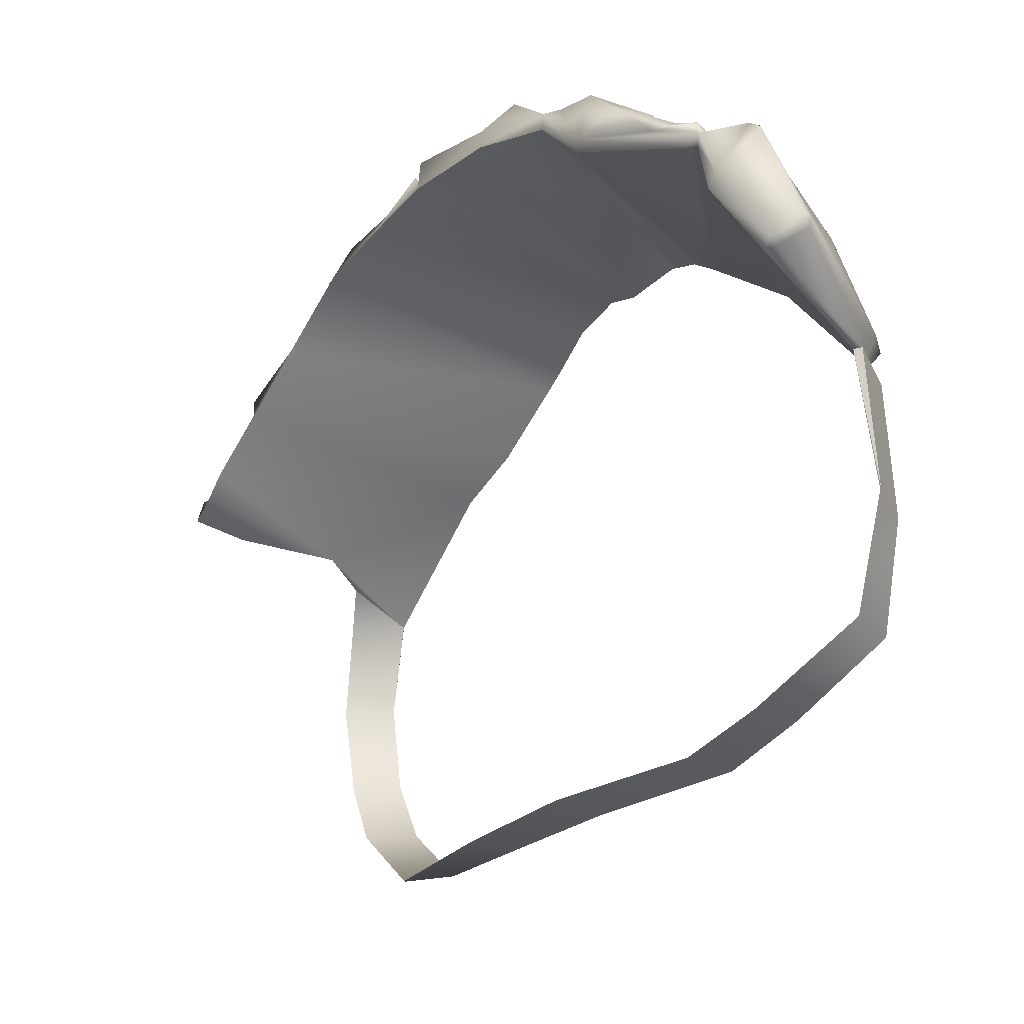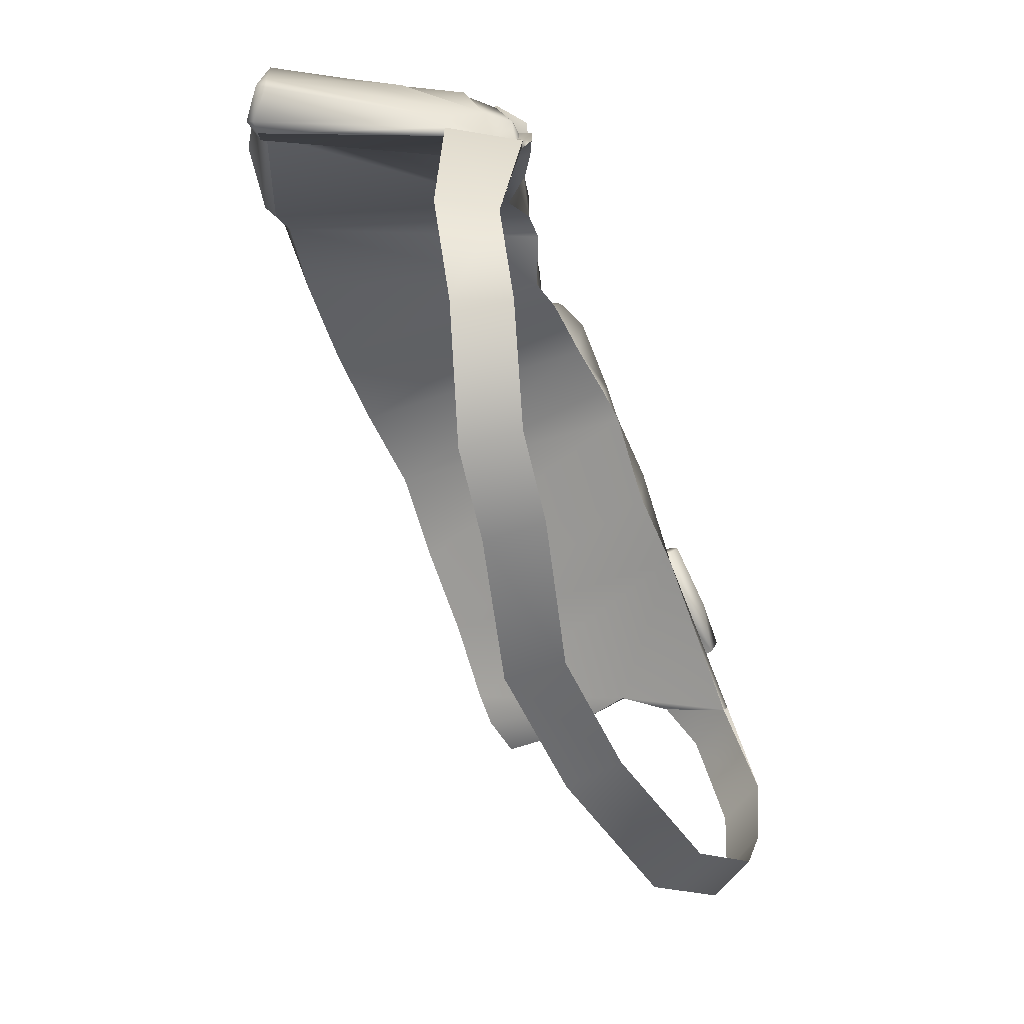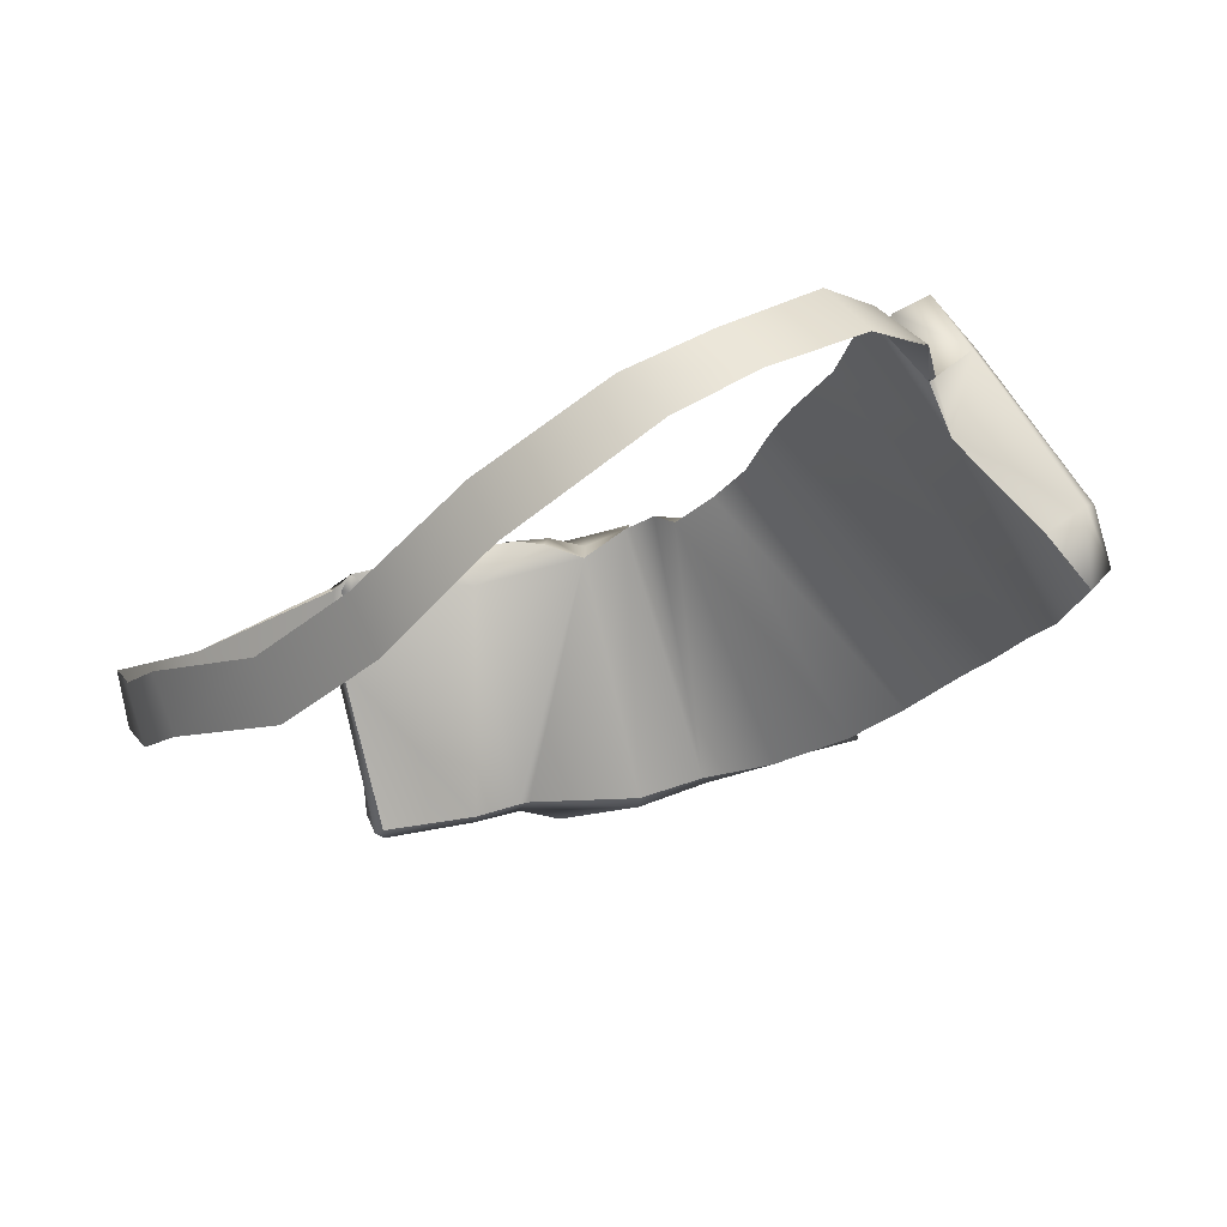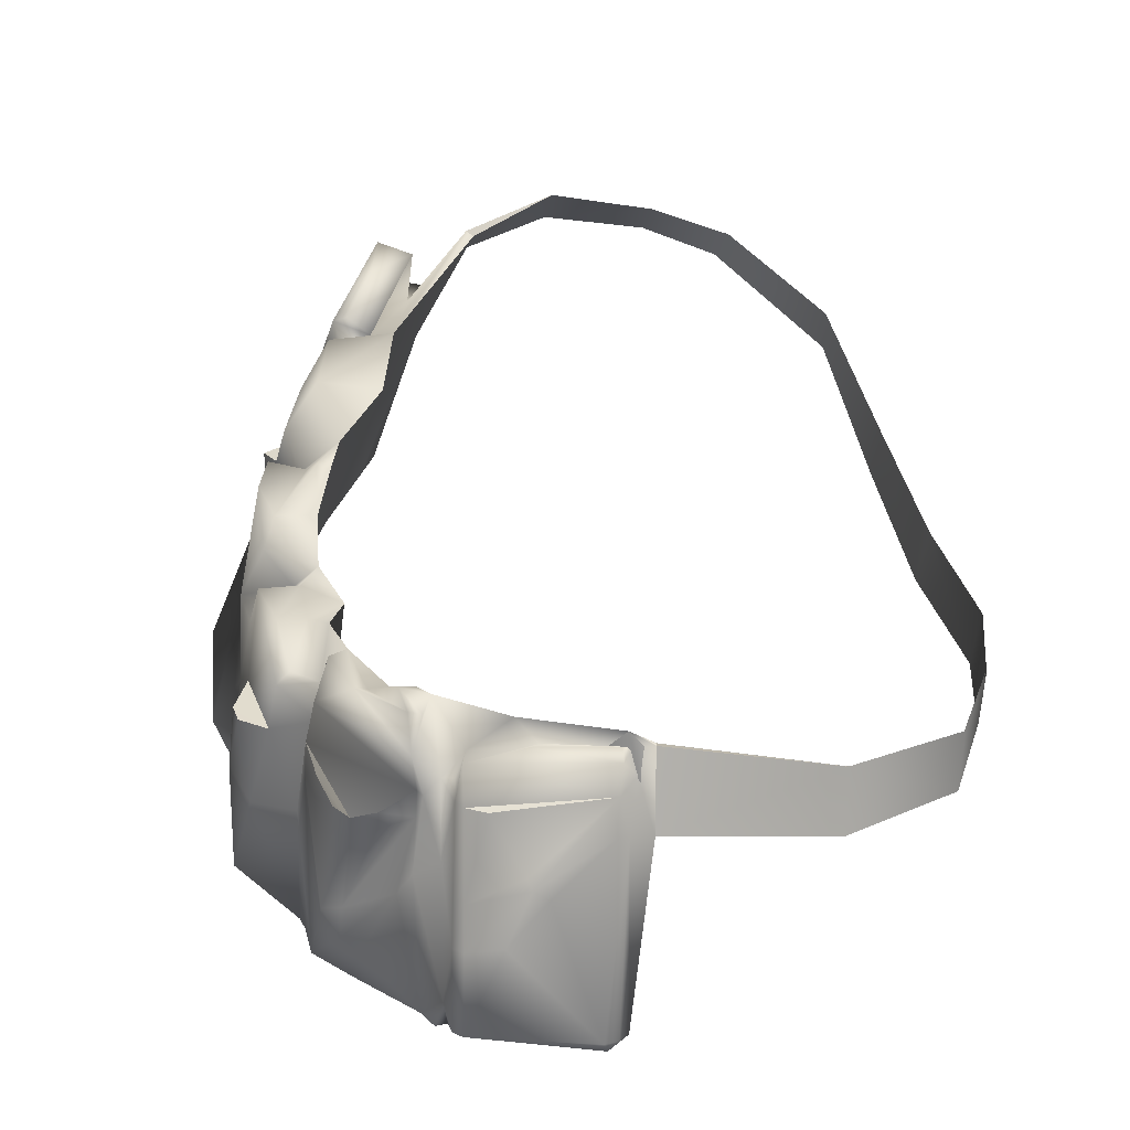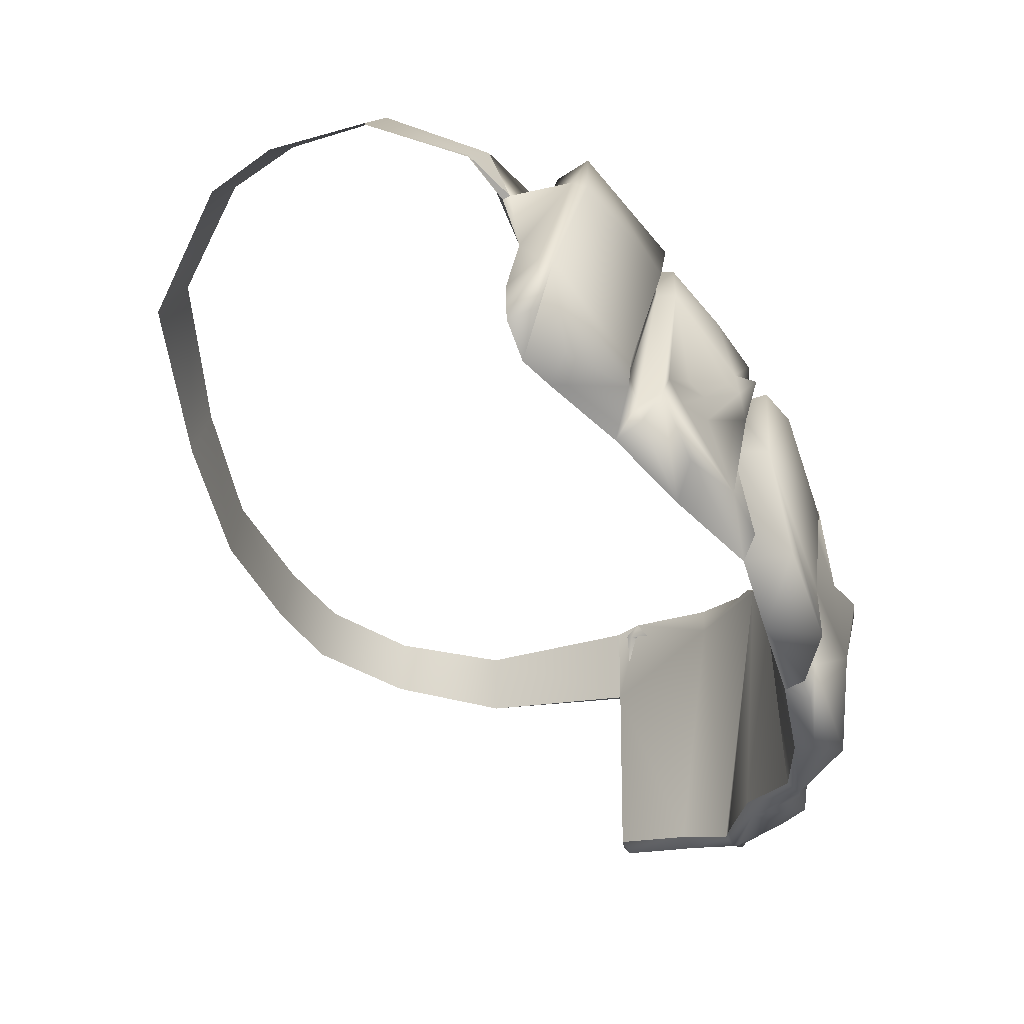
<metadata>
{"format":"obj","ext":"obj","renderer":"f3d","projection":"perspective","resolution":1024,"background":"white","views":[{"elev":-27.7,"azim":19.1,"up":"+Z"},{"elev":-53.8,"azim":76.8,"up":"+Z"},{"elev":20.3,"azim":-136.5,"up":"+Y"},{"elev":8.5,"azim":76.0,"up":"+Y"},{"elev":-9.6,"azim":-74.9,"up":"+Y"}]}
</metadata>
<code>
o US_Gear_Vest_Rifleman.mo_US_Gear_Vest_Rifleman.md
v -1.742 11.2 9.58
v -2.493 11.51 9.321
v -2.15 11.38 9.852
v 2.546 9.291 -7.266
v -0.6162 11.62 -7.081
v 1.687 7.877 -7.263
v -1.67 10.36 -7.211
v -3.894 14.79 -6.546
v -5.071 13.76 -6.918
v -7.483 16.4 -4.339
v -5.99 17 -4.281
v -8.307 17.18 -2.349
v -6.885 17.72 -2.225
v -8.821 17.49 0.5184
v -7.352 18.13 0.6546
v -8.258 16.54 3.235
v -6.6 16.99 3.162
v -7.731 15.45 4.042
v 11.57 6.018 2.843
v 12 5.329 -1.606
v 11.43 3.9 2.902
v 11.88 3.663 -1.552
v 10.97 4.336 -4.703
v 11.35 5.858 -4.693
v 7.957 5.255 -6.47
v 8.727 6.703 -6.322
v 6.657 7.779 -7.069
v 5.828 6.349 -7.133
v -6.6 16.99 3.162
v -8.029 14.08 4.58
v -7.731 15.45 4.042
v -3.314 14.46 6.091
v -8.494 8.618 7.236
v -1.535 13.05 6.726
v -6.673 7.253 8.458
v -10.18 9.774 5.925
v -10.77 10.28 5.397
v -10.48 12.33 4.891
v -11.59 11.16 5.202
v 1.681 1.443 10.17
v 4.173 8.275 8.748
v 3.839 0.5429 9.624
v -0.7923 2.886 10.29
v 3.247 9.083 9.239
v -2.792 4.344 10.08
v 1.934 10.19 9.047
v -4.802 5.94 9.855
v 0.9465 11.21 8.555
v 0.2533 11.88 8.196
v 11.43 3.9 2.902
v 11.57 6.325 3.499
v 11.57 6.018 2.843
v 9.388 5.83 6.17
v 8.81 -0.8484 5.516
v 8.579 -0.8712 6.928
v 10.58 6.579 5.916
v 10.21 -0.9555 3.215
v 9.072 6.892 7.534
v 8.239 6.934 7.772
v 7.05 6.719 8.165
v 8.204 -0.7144 7.07
v 4.961 0.03569 8.223
v 6.29 7.526 9.019
v 5.484 8.017 9.332
v 7.428 -1.145 7.511
v 6.23 -0.5786 9.038
v 5.117 -0.3276 8.361
v 8.081 -1.051 7.653
v 8.932 -0.5237 7.286
v 9.451 2.737 8.087
v 8.699 -1.191 7.44
v 8.673 -1.154 7.133
v 8.204 -0.7144 7.07
v 4.961 0.03569 8.223
v 3.954 0.2707 9.942
v 3.839 0.5429 9.624
v 1.681 1.443 10.17
v 10 -0.9241 7.293
v 10.14 1.132 7.309
v 9.652 3.067 7.458
v 9.785 4.684 7.888
v 9.032 3.985 7.912
v 9.197 4.669 7.925
v 9.267 4.217 8.829
v 8.981 3.764 8.805
v 7.094 1.388 9.388
v 8.816 3.637 9.425
v 6.815 1.331 9.834
v 8.326 3.777 9.822
v 9.096 4.085 9.466
v 8.631 4.278 9.805
v 7.466 4.261 10.05
v 6.445 4.571 10.12
v 5.484 -0.1664 9.89
v 5 3.313 10.12
v 4.511 0.1705 9.886
v 7.672 4.807 10.02
v 6.57 5.367 10.1
v 6.892 0.169 8.931
v 8.442 2.033 8.29
v 2.714 1.415 11.42
v 1.701 1.451 10.72
v -0.2909 3.61 11.06
v -0.6002 2.6 10.97
v 3.136 4.122 11.54
v 4.378 3.438 11.18
v -0.7923 2.886 10.29
v -0.5129 3.794 10.45
v 1.14 5.922 10.97
v 3.913 6.396 11.13
v 4.748 5.925 11.61
v 5.233 5.709 11.55
v 2.379 7.606 10.86
v 1.697 8.192 11
v 2.956 8.545 9.832
v 3.247 9.083 9.239
v 2.633 9.447 10.52
v 2.354 7.711 9.937
v 3.375 8.596 10.77
v 6.39 6.748 10.76
v 5.776 5.558 10.87
v 6.058 5.746 9.736
v 6.355 6.746 9.688
v 6.397 7.068 10.43
v 4.699 8.033 9.736
v 5.484 8.017 9.332
v 4.173 8.275 8.748
v 3.346 8.632 9.711
v 4.771 8.043 10.51
v -0.8142 11.29 9.923
v -1.974 9.408 10.16
v 0.5375 10.81 10.35
v -1.221 10.96 8.987
v -0.05256 11.14 9.011
v 0.2533 11.88 8.196
v 0.8924 11.39 8.888
v 0.9465 11.21 8.555
v 1.934 10.19 9.047
v 2.241 10.26 10.17
v -1.357 4.303 11.44
v -4.802 5.94 9.855
v -7.144 8.257 8.918
v -6.673 7.253 8.458
v -5.937 7.586 9.816
v -5.165 6.581 10.23
v -2.143 9.439 9.161
v -4.288 6.205 11.08
v -2.792 4.344 10.08
v -0.9628 3.102 10.86
v -7.337 15.13 4.961
v -4.247 13.68 7.238
v -3.314 14.46 6.091
v -3.656 14.28 7.835
v -4.623 13.37 7.539
v -4.602 13.35 8.079
v -2.316 13.09 8.801
v -2.493 11.51 9.321
v -0.9932 12.08 9.455
v -1.742 11.2 9.58
v -1.829 13.29 8.432
v -1.535 13.05 6.726
v -6.6 16.99 3.162
v -6.646 17.14 3.361
v -7.743 15.54 4.252
v -7.551 15.83 5.884
v -8.029 14.08 4.58
v -10.88 12.84 5.826
v -10.48 12.33 4.891
v -11.59 11.16 5.202
v -11.53 11.44 6.021
v -10.86 12.76 6.213
v -7.731 15.45 4.042
v -10.77 10.28 5.397
v -7.375 15.72 6.266
v -9.008 10.54 7.765
v -9.163 9.842 7.731
v -8.76 10.25 7.669
v -7.809 9.673 7.664
v -10.46 10.51 6.418
v -10.18 9.774 5.925
v -8.494 8.618 7.236
v -8.726 9.034 7.968
v -8.132 9.86 8.385
v -6.796 9.853 8.644
v -7.021 10.47 8.35
v -4.997 13.5 7.604
v -5.217 13.8 7.799
v -2.964 10.12 9.676
v -2.15 11.38 9.852
v -3.3 10.81 9.574
v -3.455 11.1 9.266
v -5.53 10.72 8.595
v -5.358 10.3 8.971
v -5.272 9.701 9.019
v 6.998 0.6366 9.395
v 9.267 4.217 8.829
v 9.197 4.669 7.925
v 7.499 3.024 8.859
v 9.096 4.085 9.466
v 8.631 4.278 9.805
v 7.672 4.807 10.02
v 6.57 5.367 10.1
v -8.267 16.57 3.252
v -7.731 15.45 4.042
v -7.743 15.54 4.252
v -7.364 18.15 0.658
v -6.646 17.14 3.361
v -6.6 16.99 3.162
v 11.78 6.005 2.92
v 12.03 5.326 -1.611
v 11.57 6.018 2.843
v 11.91 3.66 -1.557
v 11.69 3.886 2.903
v 11.43 3.9 2.902
v 11.78 6.005 2.92
v 11.57 6.018 2.843
v 11.57 6.325 3.499
v 10.06 5.671 8.195
v 9.072 6.892 7.534
v 9.88 6.587 7.896
v 9.615 5.036 7.43
v 9.821 5.691 6.885
v 10.58 6.579 5.916
v 10.7 5.957 5.374
v 11.35 5.912 3.326
v 11.46 5.269 3.248
v 11.69 3.886 2.903
v 9.81 5.051 7.143
v 10.39 4.628 7.27
v 10.51 5.553 7.116
v 11.44 -1.012 4.021
v 11.69 3.916 3.497
v 11.84 3.921 3.842
v 11.93 4.903 3.797
v 11.88 5.676 3.696
v 11.56 5.973 3.652
v 10.93 5.939 5.598
v 11.39 -0.9801 3.652
v 10.69 4.56 7.123
v 10.52 2.245 7.094
v 11.01 4.488 6.629
v 11.13 2.933 5.76
v 11.3 2.677 5.666
v 11.26 2.418 5.245
v 10.45 1.086 7.081
v 10.81 1.203 6.191
v 10.54 -1.138 3.187
v 11.26 -1.248 3.896
v 10.3 -0.9578 7.097
v 9.094 -1.193 5.784
v 10.39 -1.315 3.415
v 10.21 -0.9555 3.215
v 11.43 3.9 2.902
v 8.81 -0.8484 5.516
v 8.579 -0.8712 6.928
v 11.93 4.903 3.797
v 10.69 4.56 7.123
v 11.01 4.488 6.629
v 8.462 6.96 8.195
v 8.239 6.934 7.772
v 7.05 6.719 8.165
v 6.894 6.392 9.938
v 6.65 7.441 9.538
v 7.951 6.901 9.158
v 6.29 7.526 9.019
v 7.607 6.777 8.779
v 9.117 6.505 8.107
v 7.499 3.024 8.859
v 5.776 5.558 10.87
v 4.748 5.925 11.61
v 5.233 5.709 11.55
v 3.913 6.396 11.13
v -3.94 14.77 7.673
v -3.572 14.4 6.689
v -3.672 14.88 7.331
v -5.827 16.51 5.085
v -6.185 16.85 6.011
v -4.997 16.07 6.405
v 1.687 7.877 -7.292
v -0.6165 11.62 -7.11
v 2.546 9.291 -7.295
v -1.67 10.36 -7.24
v -3.896 14.8 -6.573
v -5.073 13.77 -6.945
v -7.491 16.42 -4.357
v -5.998 17.02 -4.3
v -8.316 17.2 -2.357
v -6.895 17.74 -2.234
v -8.833 17.52 0.5211
v -7.364 18.15 0.658
v -8.267 16.57 3.252
v -6.646 17.14 3.361
v -7.743 15.54 4.252
v 11.69 3.886 2.903
v 12.03 5.326 -1.611
v 11.78 6.005 2.92
v 11.91 3.66 -1.557
v 10.99 4.331 -4.72
v 11.37 5.852 -4.712
v 7.968 5.252 -6.497
v 8.739 6.699 -6.349
v 6.662 7.777 -7.097
v 5.832 6.348 -7.162
f 1 2 3
f 4 5 6
f 7 6 5
f 5 8 7
f 9 7 8
f 9 8 10
f 11 10 8
f 10 11 12
f 13 12 11
f 12 13 14
f 15 14 13
f 14 15 16
f 17 16 15
f 18 16 17
f 19 20 21
f 22 21 20
f 22 20 23
f 24 23 20
f 23 24 25
f 26 25 24
f 26 27 25
f 28 25 27
f 27 4 28
f 6 28 4
f 29 30 31
f 30 29 32
f 33 34 35
f 34 33 32
f 32 33 36
f 36 30 32
f 30 36 37
f 37 38 30
f 38 37 39
f 40 41 42
f 41 40 43
f 43 44 41
f 45 44 43
f 44 45 46
f 47 46 45
f 46 47 48
f 47 49 48
f 35 49 47
f 49 35 34
f 50 51 52
f 53 51 50
f 50 54 53
f 53 54 55
f 53 56 51
f 54 50 57
f 53 58 56
f 53 59 58
f 59 53 60
f 53 55 60
f 60 55 61
f 60 61 62
f 62 63 60
f 63 62 42
f 42 64 63
f 42 41 64
f 65 66 67
f 66 65 68
f 68 69 70
f 69 68 71
f 68 65 71
f 71 65 72
f 72 65 67
f 73 72 67
f 67 74 73
f 75 74 67
f 74 75 76
f 76 75 77
f 69 71 72
f 72 78 69
f 79 69 78
f 79 80 69
f 70 69 80
f 80 81 70
f 81 82 70
f 81 83 82
f 84 82 83
f 82 84 85
f 85 86 82
f 87 86 85
f 86 87 88
f 89 88 87
f 90 85 84
f 85 90 87
f 91 87 90
f 87 91 89
f 91 92 89
f 88 89 92
f 88 92 93
f 94 88 93
f 93 95 94
f 94 95 96
f 92 91 97
f 97 93 92
f 93 97 98
f 95 93 98
f 96 95 75
f 75 67 96
f 96 67 94
f 94 67 66
f 94 66 99
f 68 99 66
f 68 100 99
f 70 100 68
f 70 82 100
f 100 82 86
f 101 102 75
f 102 103 104
f 103 102 101
f 105 103 101
f 101 106 105
f 75 106 101
f 106 75 95
f 77 75 102
f 102 107 77
f 107 102 104
f 104 108 107
f 108 104 103
f 103 109 108
f 103 105 109
f 110 109 105
f 110 105 111
f 111 105 112
f 109 110 113
f 114 109 113
f 115 116 117
f 114 115 117
f 115 114 118
f 114 113 118
f 119 118 113
f 119 113 110
f 119 110 120
f 120 110 121
f 121 122 120
f 120 122 123
f 120 123 124
f 125 124 123
f 123 126 125
f 125 126 127
f 127 128 125
f 127 116 128
f 128 116 115
f 118 128 115
f 118 119 128
f 129 128 119
f 119 120 129
f 129 120 124
f 124 125 129
f 128 129 125
f 130 131 132
f 133 131 130
f 134 133 130
f 134 135 133
f 136 135 134
f 137 135 136
f 136 138 137
f 138 136 139
f 139 116 138
f 139 117 116
f 134 139 136
f 108 109 140
f 131 140 109
f 131 109 114
f 114 132 131
f 114 117 132
f 139 132 117
f 134 132 139
f 130 132 134
f 141 142 143
f 144 142 141
f 144 141 145
f 145 146 144
f 141 146 145
f 147 146 141
f 141 148 147
f 147 148 140
f 149 140 148
f 140 149 108
f 107 108 149
f 148 107 149
f 150 151 152
f 153 152 151
f 154 153 151
f 153 154 155
f 155 156 153
f 155 157 156
f 157 158 156
f 159 158 157
f 133 158 159
f 159 146 133
f 131 133 146
f 146 147 131
f 140 131 147
f 160 156 158
f 153 156 160
f 160 152 153
f 161 152 160
f 160 135 161
f 135 160 158
f 158 133 135
f 162 163 152
f 152 163 150
f 164 150 163
f 150 164 165
f 165 164 166
f 166 167 165
f 166 168 167
f 169 167 168
f 170 167 169
f 170 171 167
f 164 172 166
f 173 170 169
f 171 165 167
f 165 171 174
f 175 174 171
f 176 175 171
f 175 176 177
f 176 178 177
f 176 171 179
f 173 171 170
f 179 171 173
f 173 180 179
f 180 176 179
f 176 180 181
f 178 176 181
f 178 181 182
f 178 182 183
f 143 183 182
f 142 183 143
f 143 182 181
f 183 142 144
f 183 144 184
f 183 184 185
f 183 185 155
f 154 183 155
f 183 154 178
f 177 178 154
f 154 186 177
f 186 175 177
f 175 186 187
f 174 175 187
f 188 144 146
f 146 159 188
f 189 188 159
f 188 189 190
f 157 190 189
f 190 157 191
f 155 191 157
f 155 192 191
f 155 185 192
f 185 193 192
f 184 193 185
f 194 193 184
f 184 144 194
f 194 144 188
f 190 194 188
f 194 190 193
f 191 193 190
f 193 191 192
f 88 195 86
f 94 195 88
f 94 99 195
f 99 100 195
f 86 195 100
f 196 197 198
f 196 198 199
f 198 200 199
f 198 201 200
f 202 201 198
f 203 204 205
f 206 207 208
f 209 210 211
f 212 213 214
f 215 216 217
f 218 219 220
f 221 219 218
f 222 219 221
f 223 219 222
f 222 224 223
f 217 223 224
f 217 224 225
f 217 225 215
f 225 226 215
f 227 215 226
f 228 221 229
f 222 221 228
f 229 222 228
f 222 229 230
f 230 224 222
f 231 232 233
f 232 234 233
f 234 232 226
f 226 235 234
f 235 226 225
f 235 225 236
f 225 224 236
f 237 236 224
f 224 230 237
f 230 235 237
f 236 237 235
f 232 231 238
f 230 234 235
f 234 230 239
f 230 229 239
f 229 240 239
f 239 240 241
f 241 240 242
f 241 242 234
f 234 242 243
f 233 234 243
f 233 243 244
f 240 243 242
f 81 80 221
f 229 221 80
f 229 80 79
f 79 240 229
f 245 240 79
f 243 240 245
f 245 246 243
f 243 246 244
f 231 244 246
f 244 231 233
f 227 226 232
f 232 247 227
f 247 232 238
f 248 247 238
f 231 248 238
f 249 248 231
f 249 231 246
f 249 246 245
f 79 249 245
f 249 79 78
f 248 249 250
f 250 251 248
f 247 248 251
f 252 247 251
f 252 227 247
f 253 227 252
f 251 254 252
f 254 251 250
f 250 255 254
f 78 250 249
f 72 250 78
f 255 250 72
f 72 73 255
f 256 257 258
f 259 220 219
f 260 259 219
f 259 260 261
f 262 123 122
f 123 262 263
f 264 263 262
f 264 265 263
f 266 265 264
f 261 265 266
f 261 266 259
f 266 267 259
f 267 220 259
f 267 218 220
f 267 266 264
f 264 218 267
f 218 264 262
f 123 265 126
f 123 263 265
f 105 106 112
f 112 106 121
f 95 121 106
f 121 95 122
f 98 122 95
f 262 122 98
f 83 262 98
f 262 83 218
f 83 81 218
f 221 218 81
f 98 268 83
f 269 270 271
f 270 269 272
f 273 274 275
f 273 151 274
f 165 276 150
f 276 165 277
f 174 277 165
f 187 277 174
f 277 187 273
f 187 186 273
f 273 186 151
f 154 151 186
f 274 278 275
f 273 275 278
f 278 277 273
f 277 278 276
f 274 276 278
f 151 276 274
f 276 151 150
f 279 280 281
f 280 279 282
f 282 283 280
f 283 282 284
f 285 283 284
f 283 285 286
f 287 286 285
f 286 287 288
f 289 288 287
f 288 289 290
f 291 290 289
f 290 291 292
f 292 291 293
f 294 295 296
f 295 294 297
f 298 295 297
f 295 298 299
f 300 299 298
f 299 300 301
f 300 302 301
f 302 300 303
f 303 281 302
f 281 303 279

</code>
